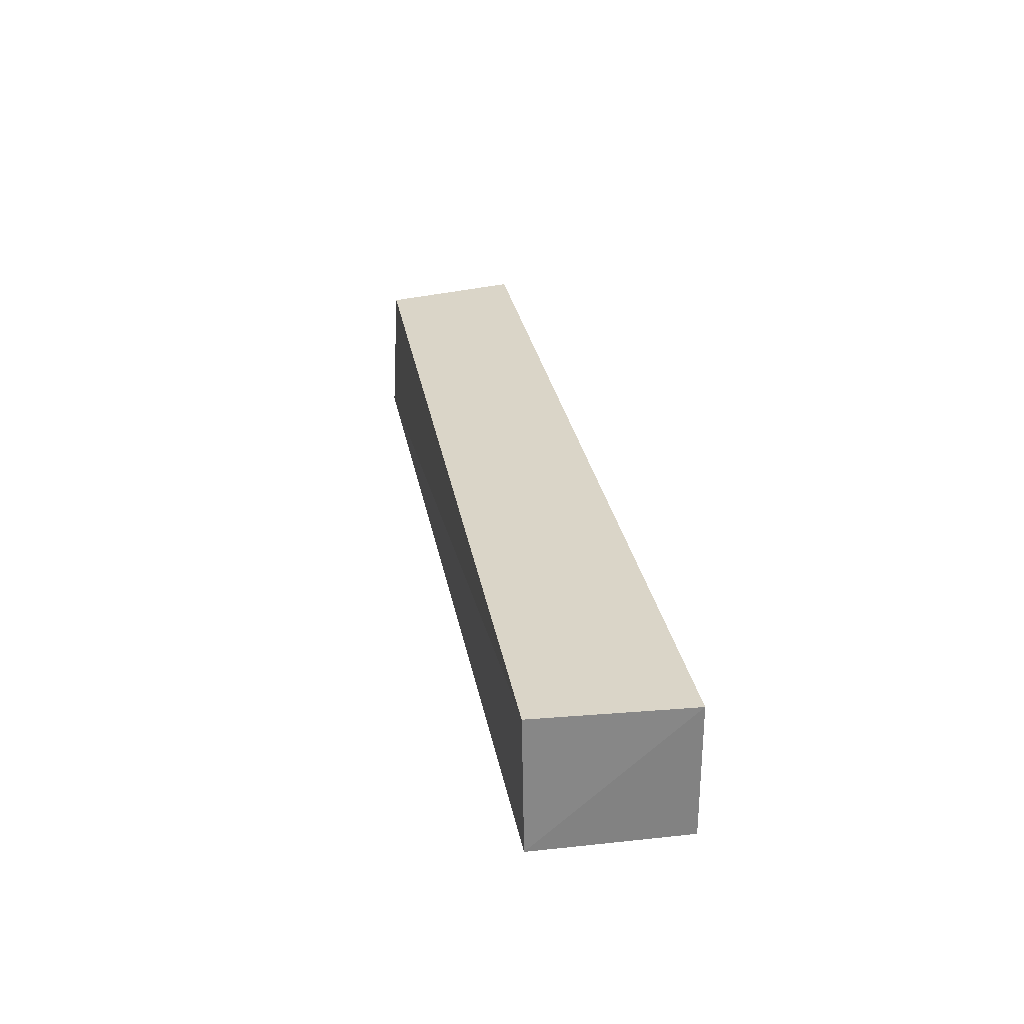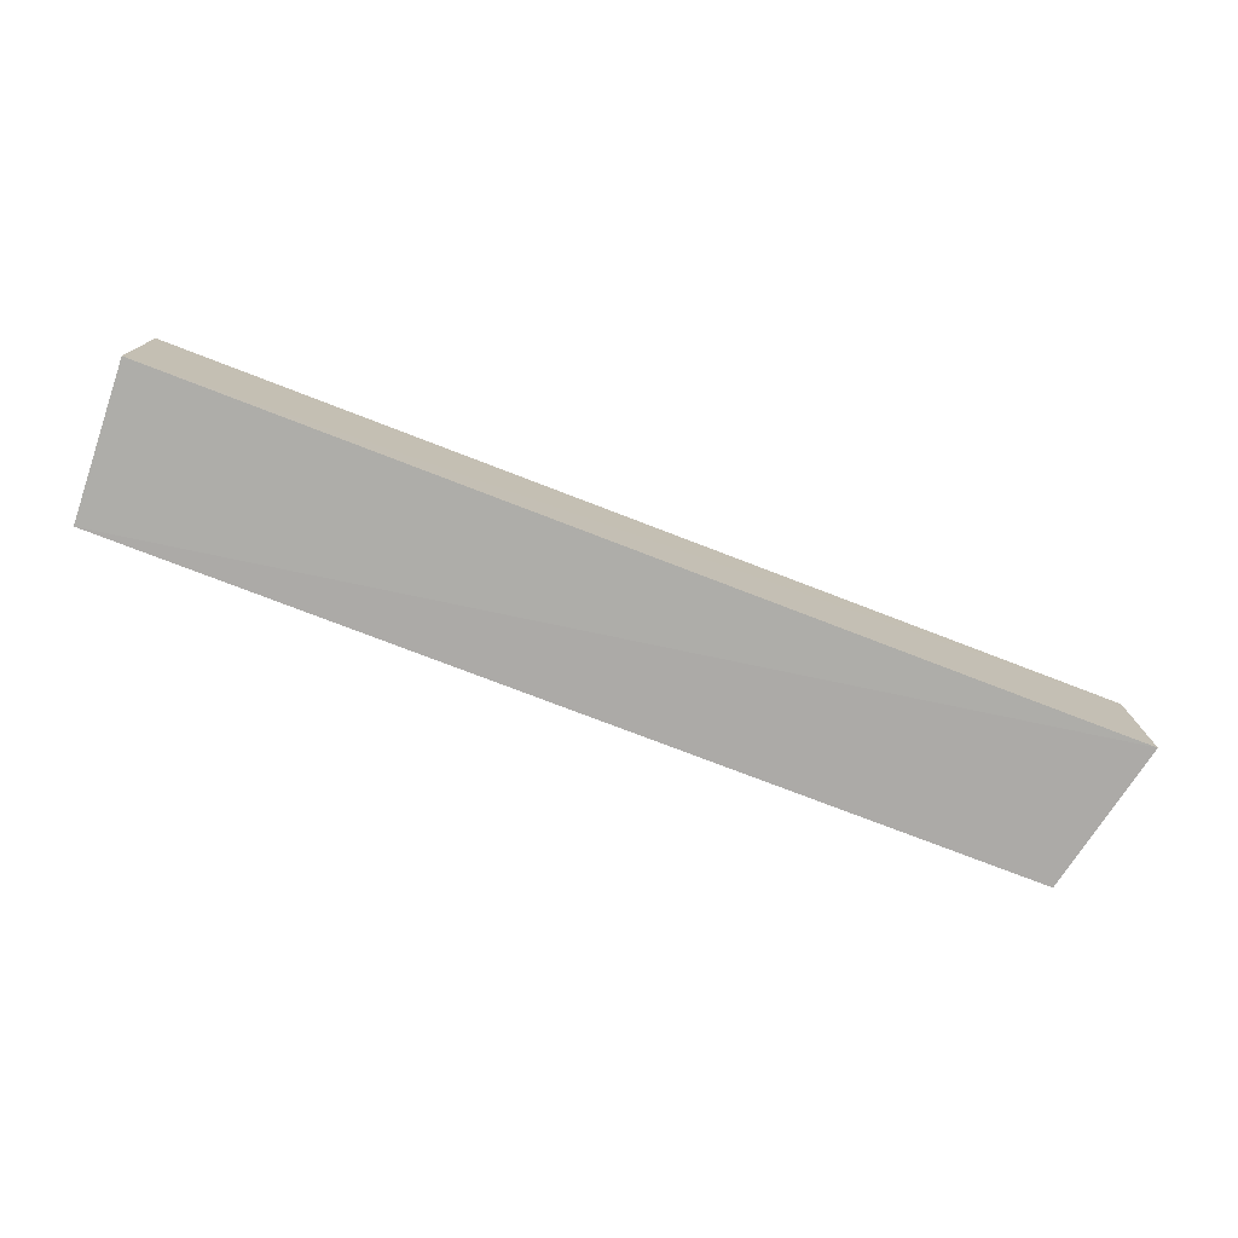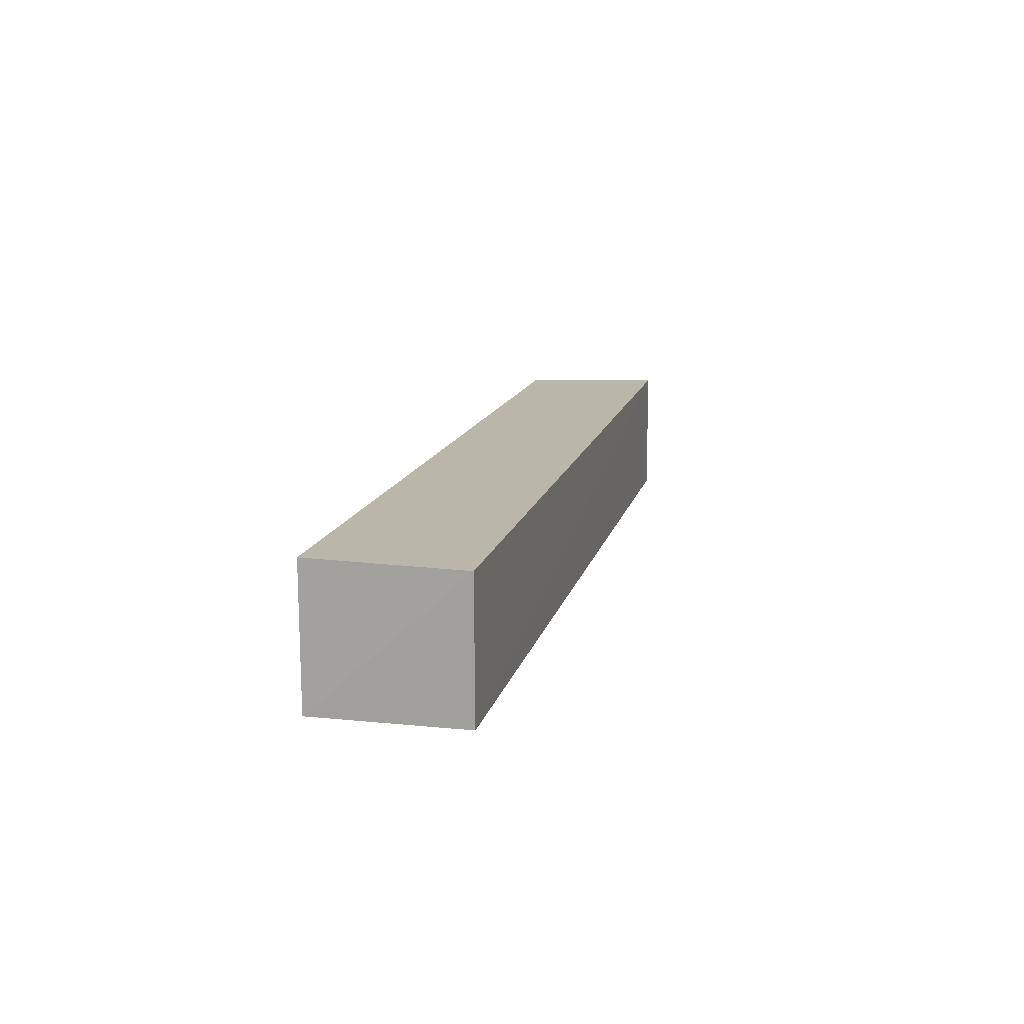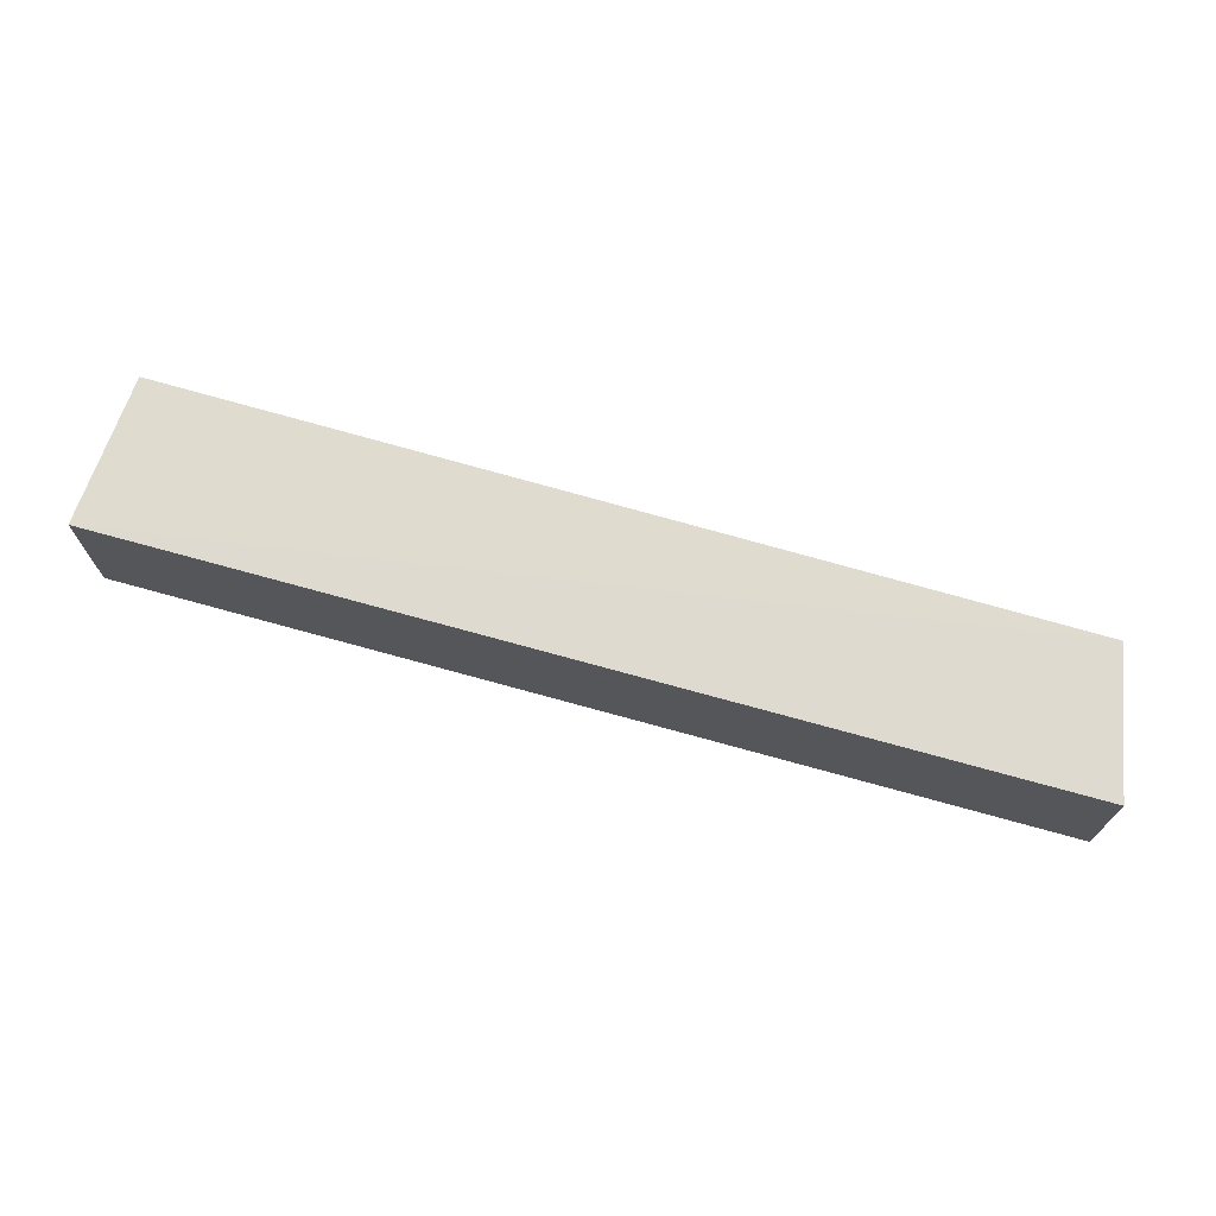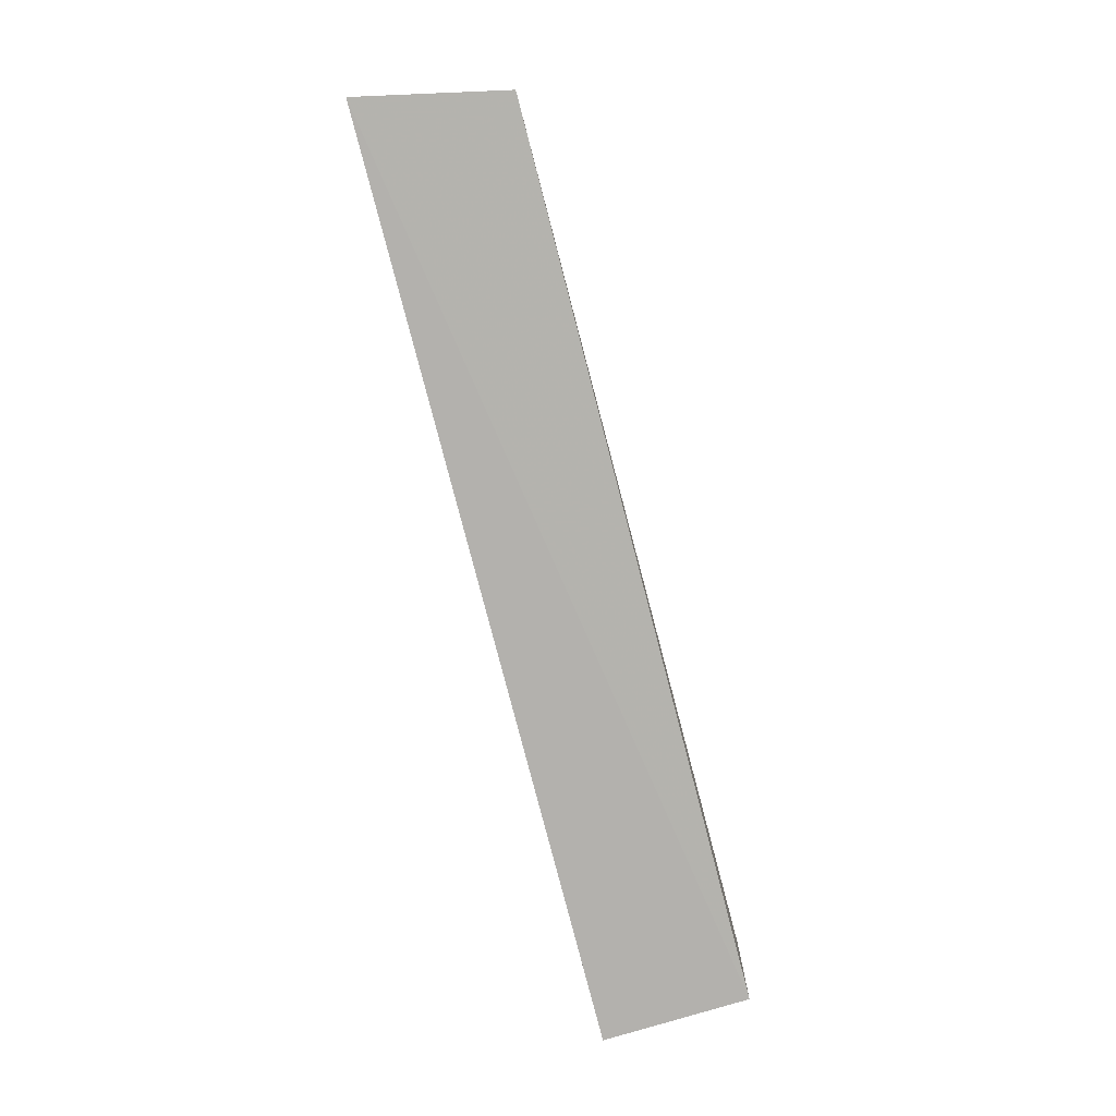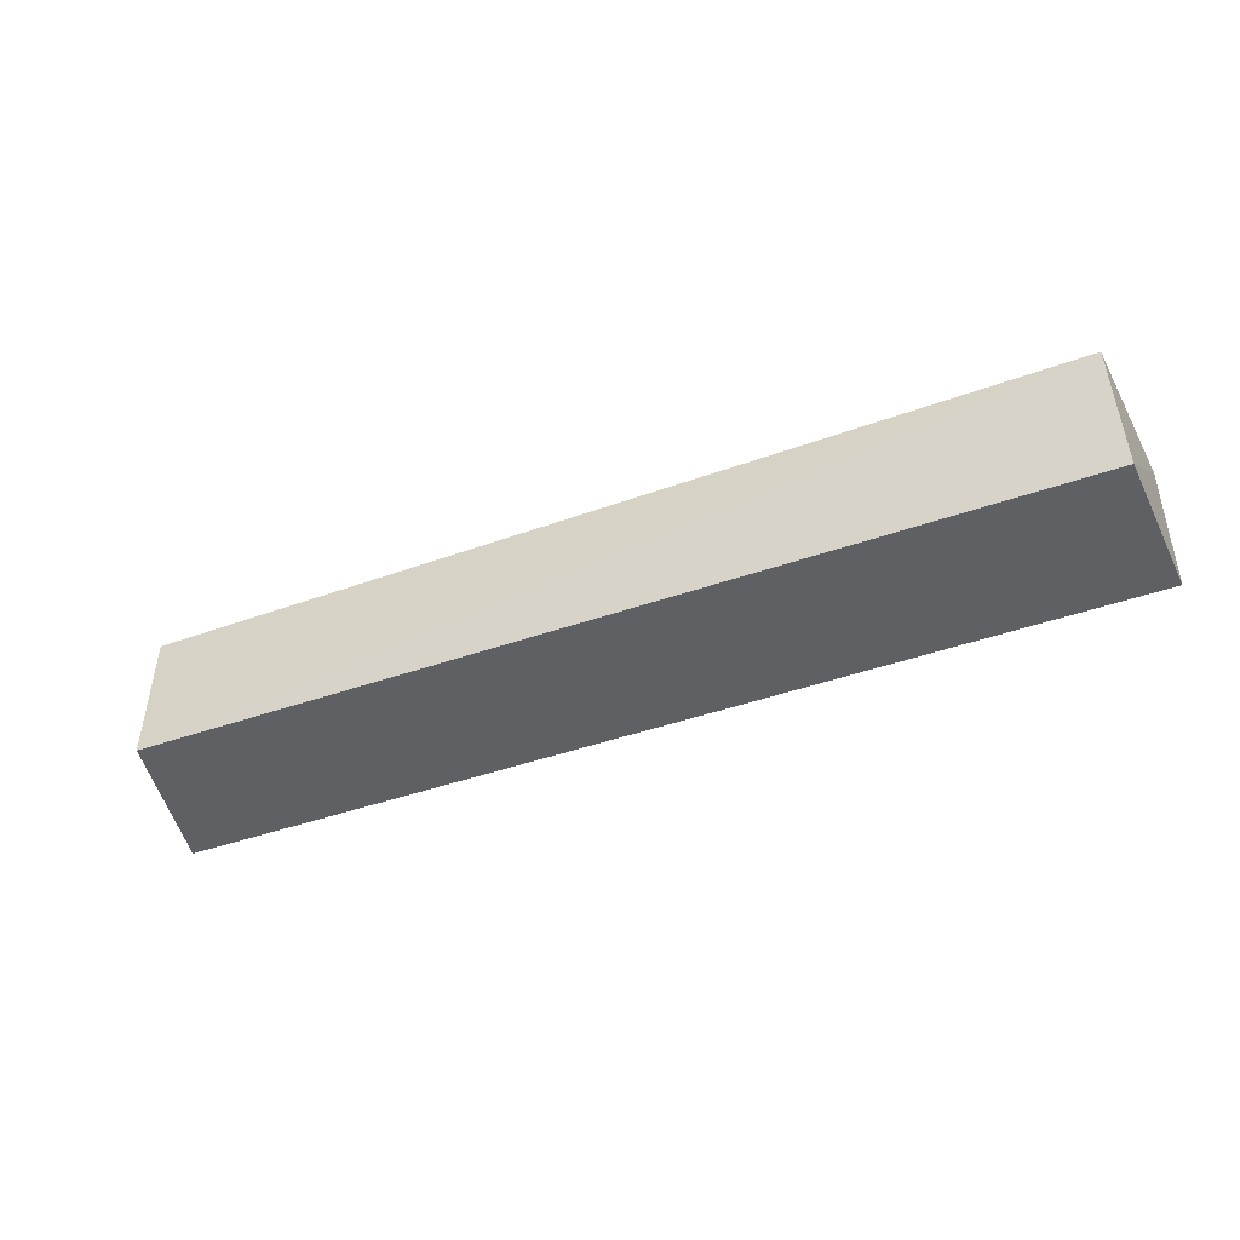
<metadata>
{"format":"obj","ext":"obj","renderer":"f3d","projection":"perspective","resolution":1024,"background":"white","views":[{"elev":29.4,"azim":-100.4,"up":"+Z"},{"elev":-76.1,"azim":-21.1,"up":"+Z"},{"elev":13.8,"azim":-77.2,"up":"+Z"},{"elev":70.8,"azim":15.6,"up":"+Z"},{"elev":-79.7,"azim":104.6,"up":"+Z"},{"elev":-43.7,"azim":-157.3,"up":"+Z"}]}
</metadata>
<code>
v 0.01428 0.01573 0.02654
v 0.01525 0.01089 0.02654
v 0.01527 0.01089 0.02199
v -0.01628 0.01597 0.02188
v -0.01654 0.0109 0.02653
v 0.01418 0.01598 0.02198
v -0.01616 0.01603 0.0265
v -0.01651 0.01088 0.02198
f 1 2 3
f 5 2 1
f 6 1 3
f 6 3 4
f 7 5 1
f 7 4 5
f 7 6 4
f 7 1 6
f 8 3 2
f 8 2 5
f 8 5 4
f 8 4 3

</code>
